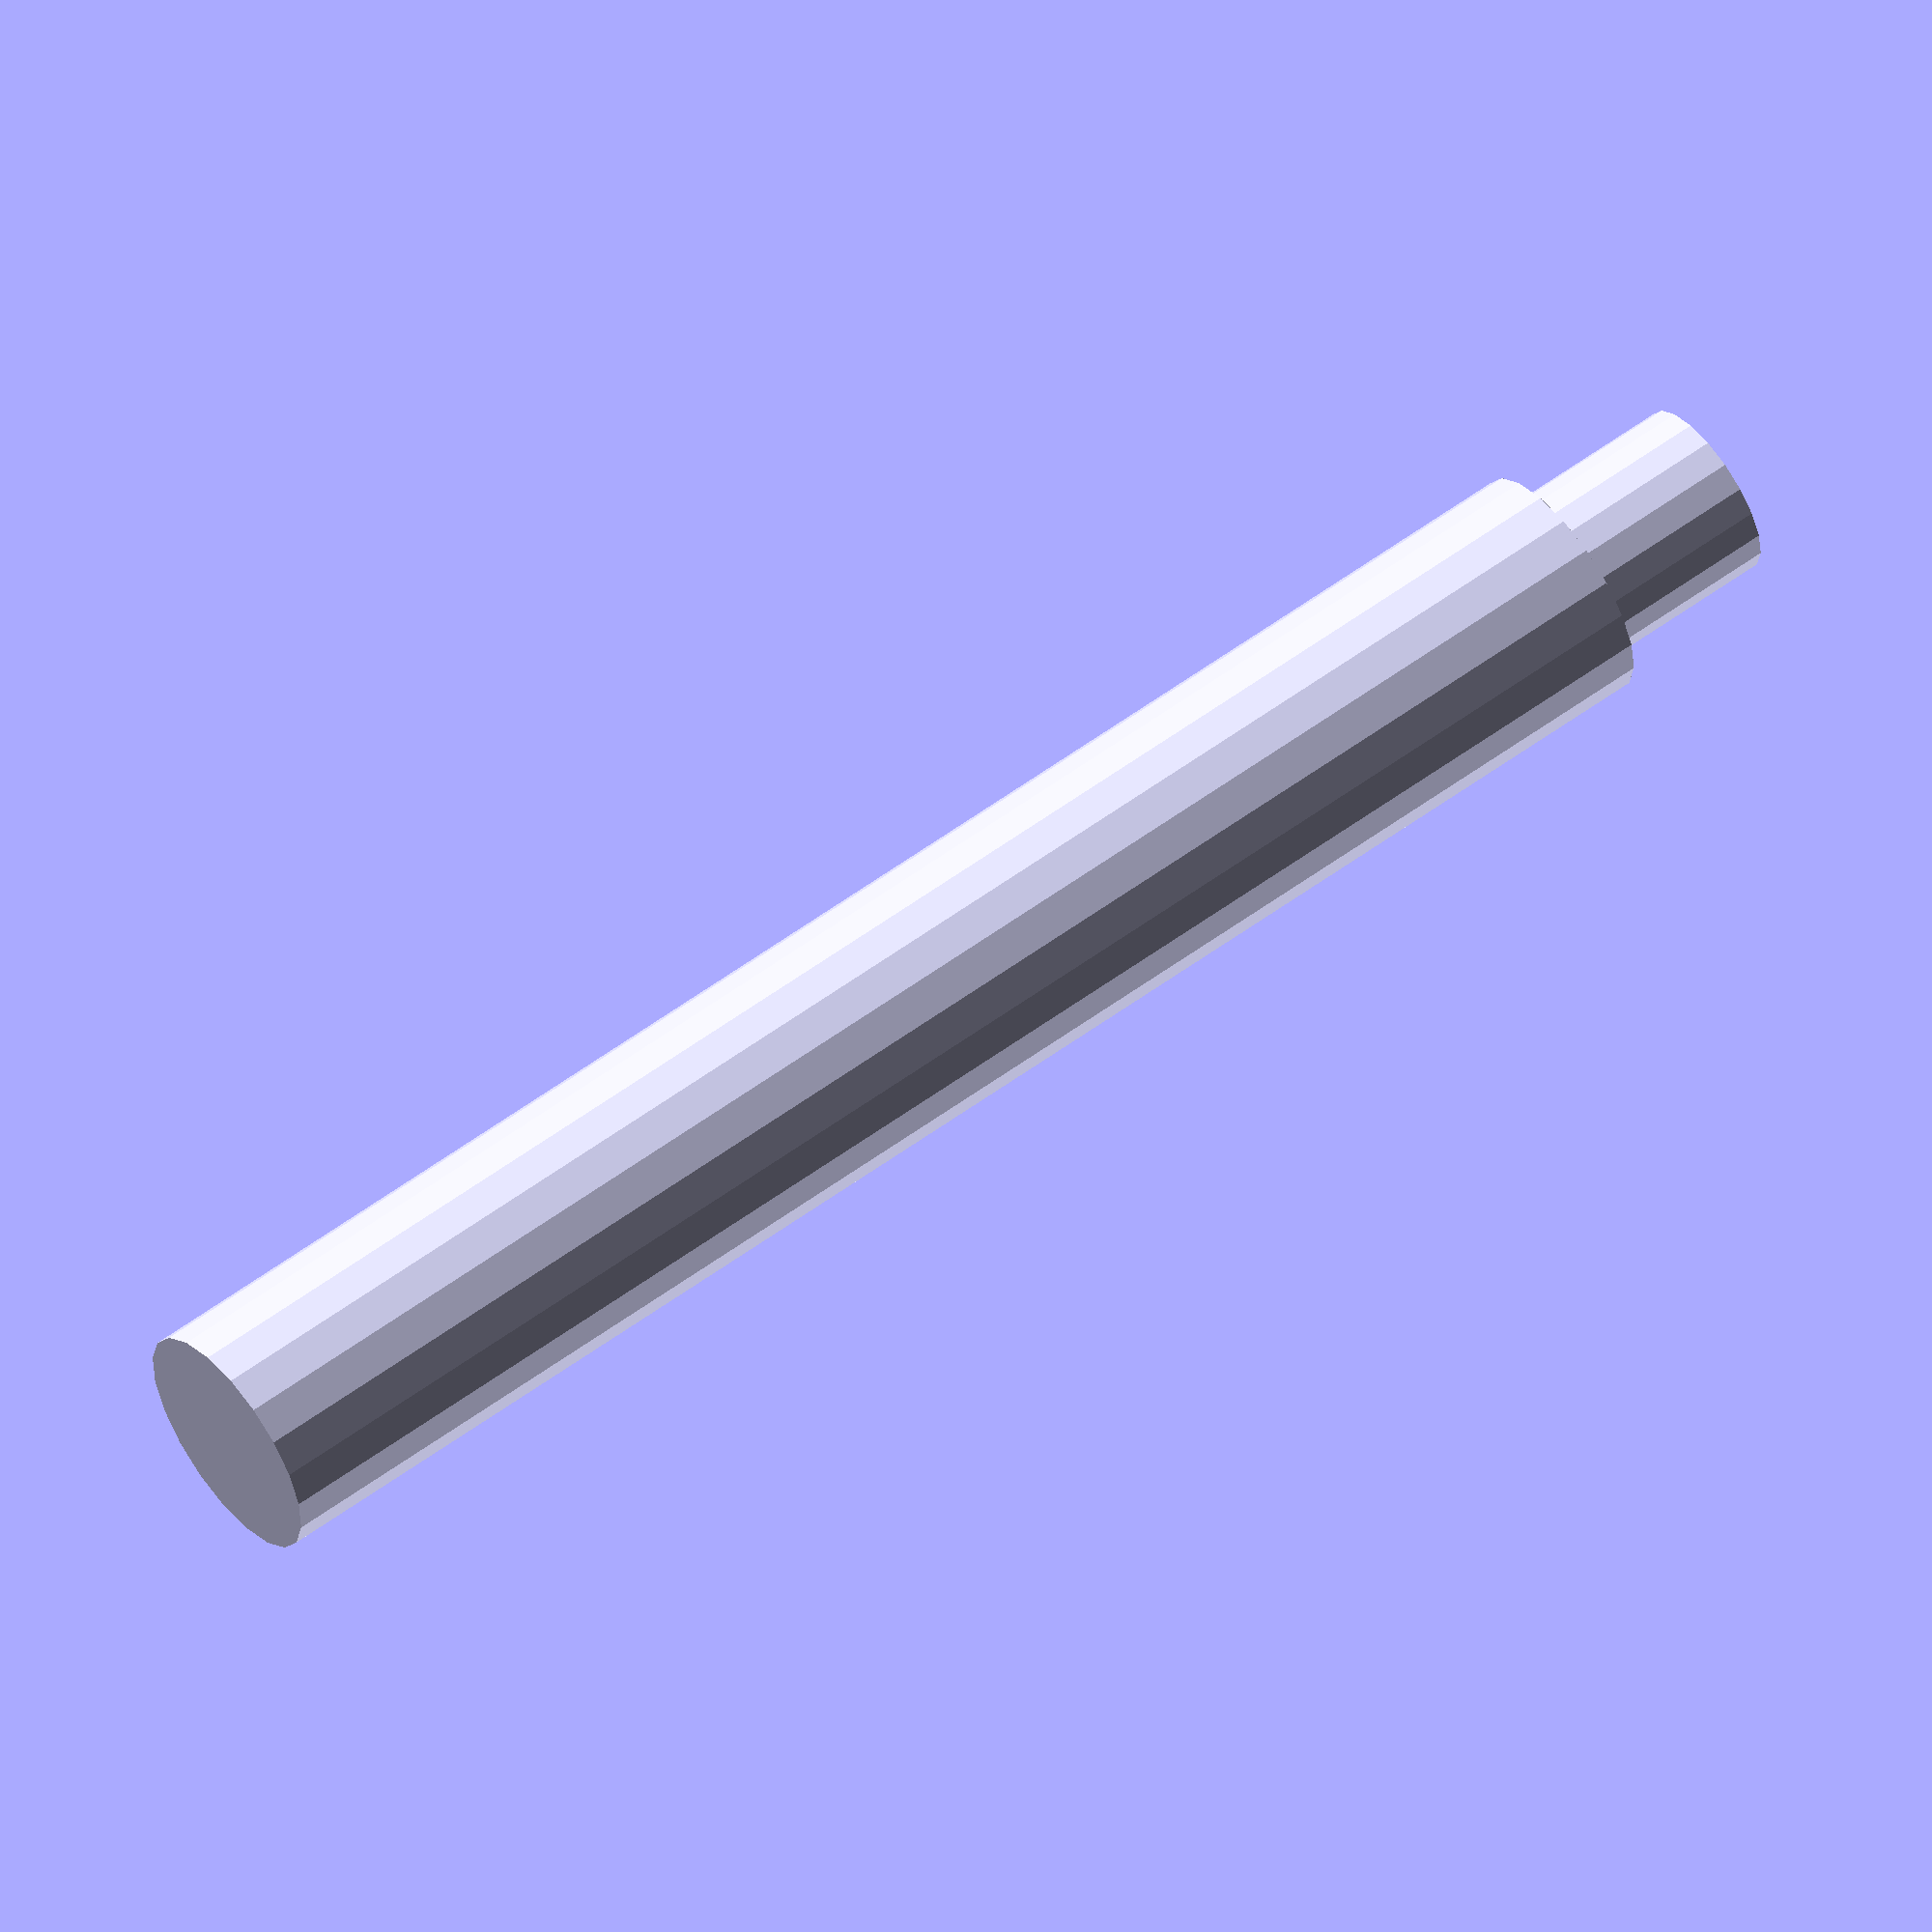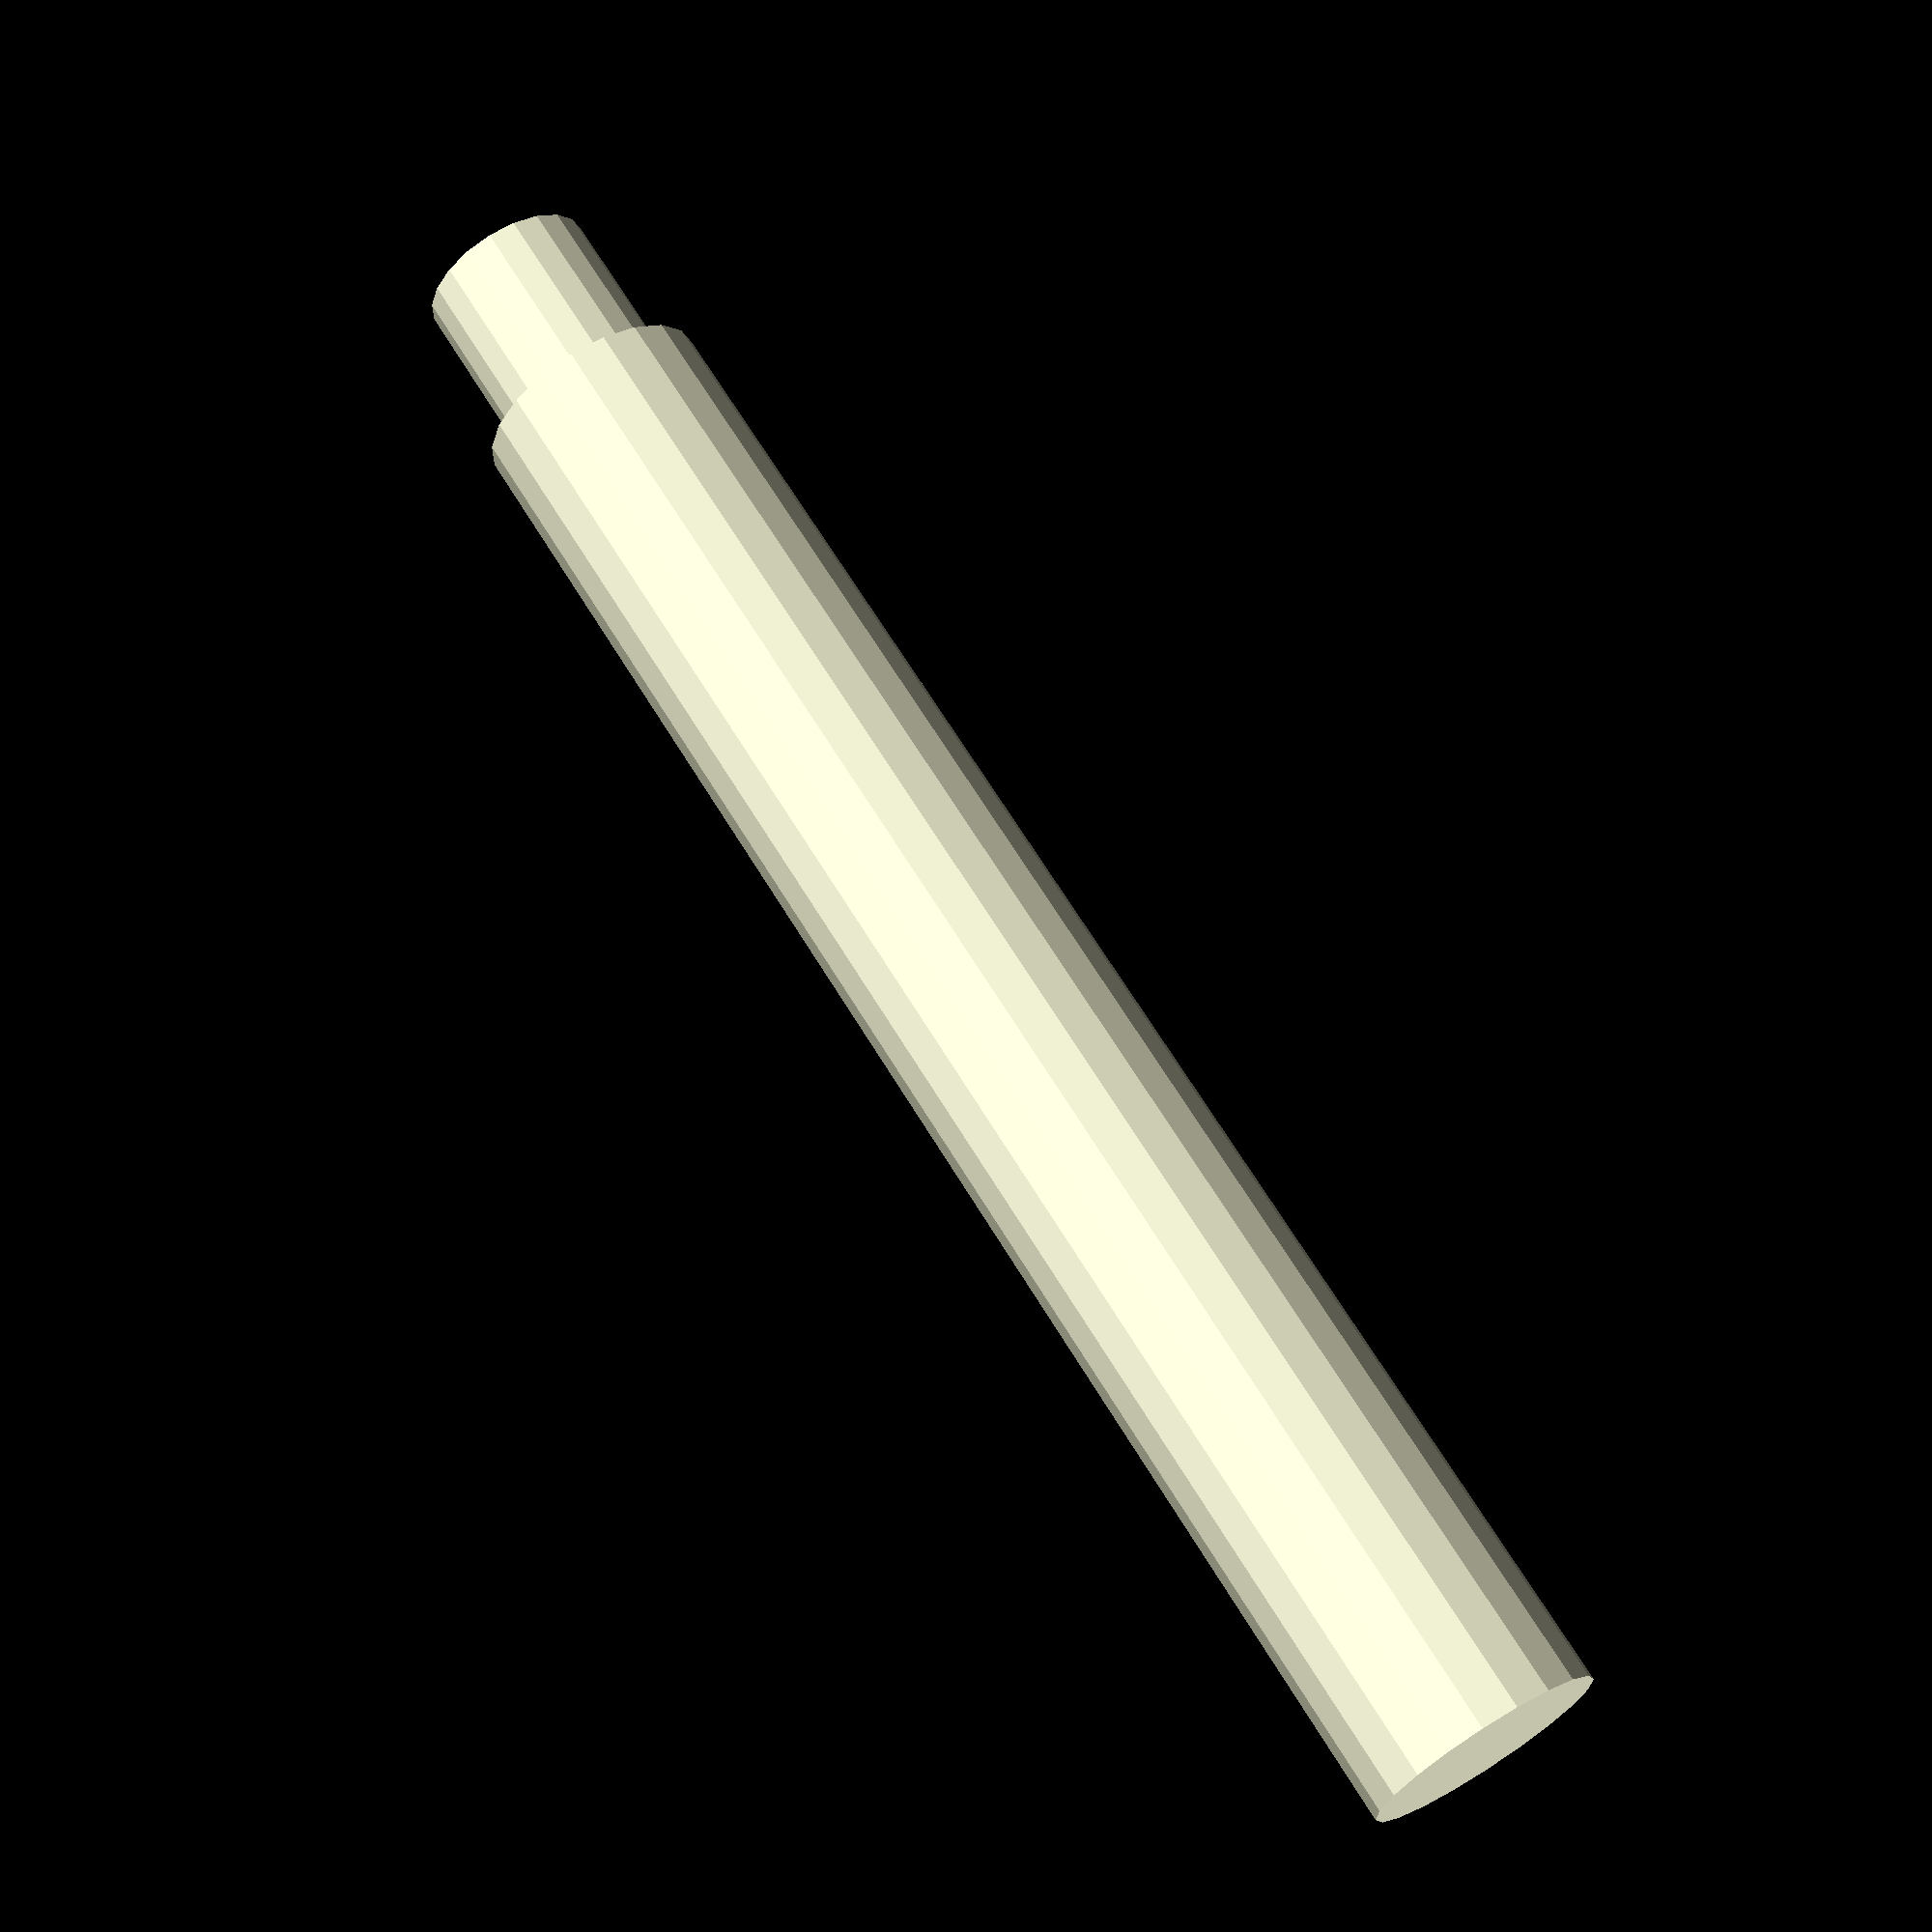
<openscad>
$fn=20;

!union(){
  translate([0,0,-60+15]) cylinder(d=6,h=60);
  translate([0,0,-39]) cylinder(d=8,h=39+16);
}


translate([0,0,-39.6]) donut();
donut(8,20);
translate([0,0,16]) circle(10);

module donut(di=6.5,do=20)
difference(){
  circle(d=do);
  circle(d=di);
}
</openscad>
<views>
elev=122.8 azim=327.0 roll=127.5 proj=o view=wireframe
elev=292.3 azim=46.1 roll=328.5 proj=p view=solid
</views>
